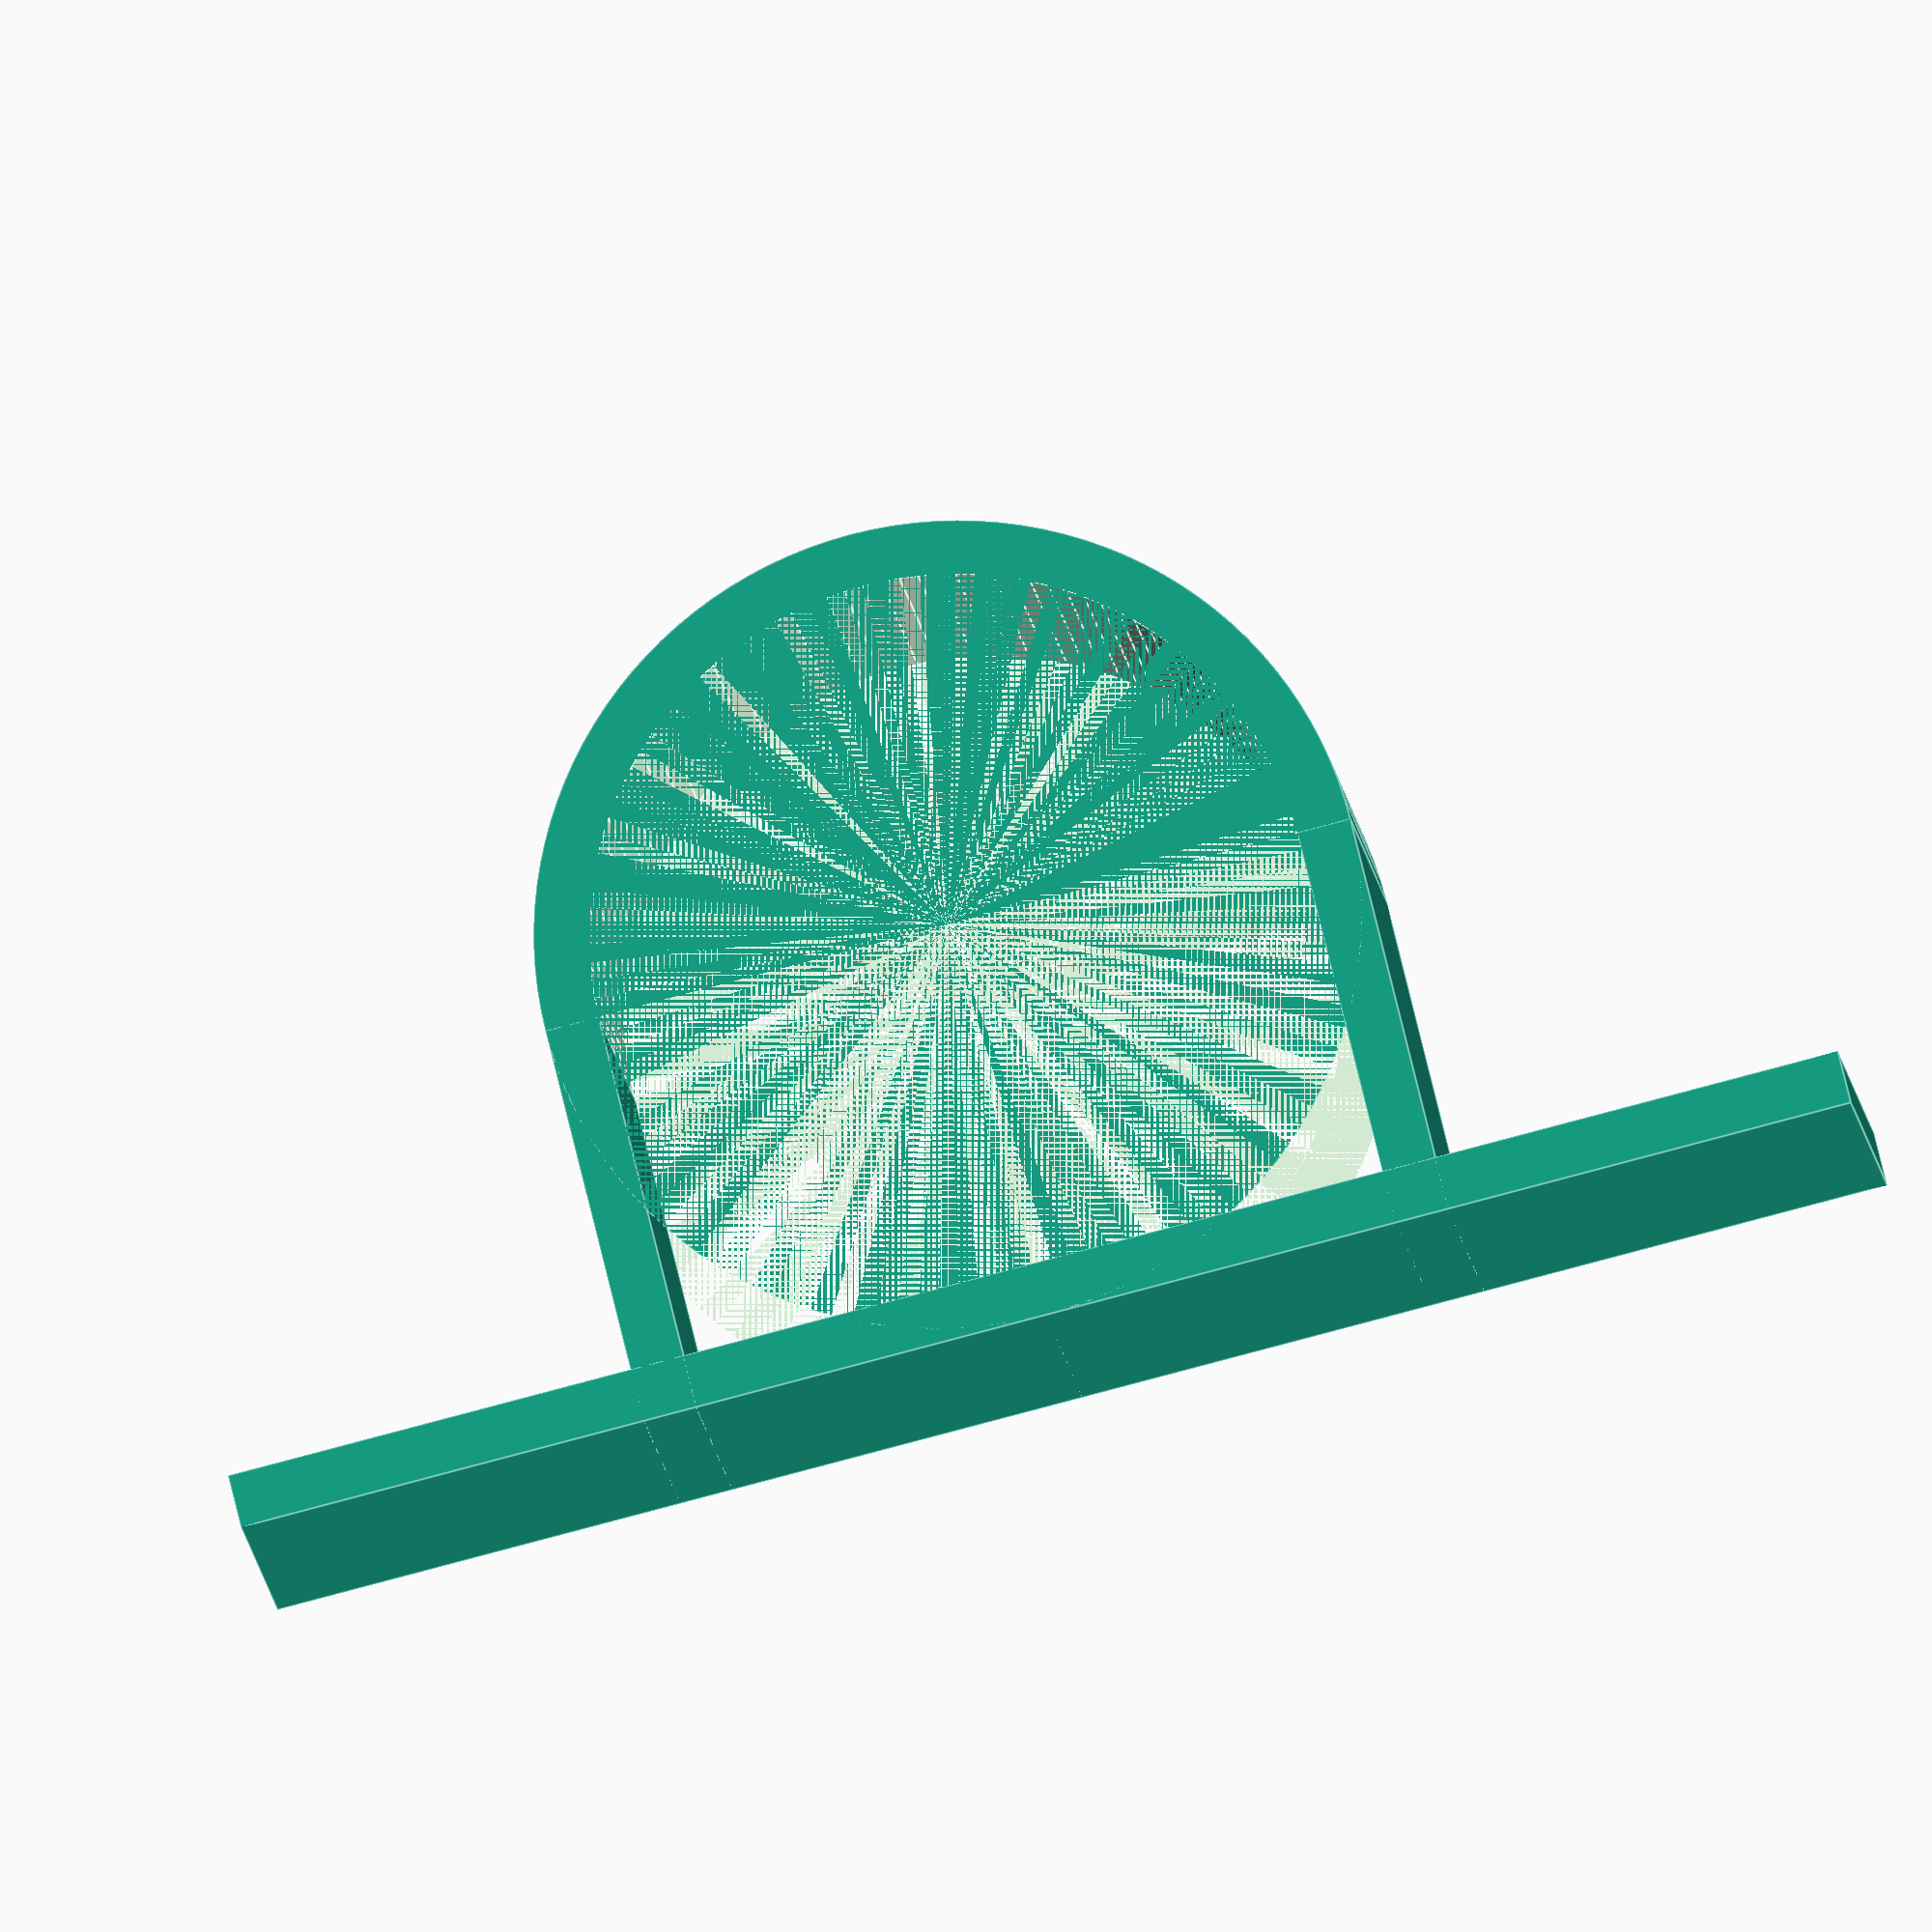
<openscad>
// Syringe holder
// RealGusi (C) 2020
// https://maniana.net
// Creative Commons - Attribution - Non-Commercial - Share Alike license.

$fn = 120;

// Modify those 3 variables to adjust a proper size
// Below are ok for 10ml syringe
$diameter_inner = 21;
$wall_thickness = 1.6;
$height = 10;

$diameter_outer = $diameter_inner + $wall_thickness * 2;



difference() {
    cylinder( h = $height, r = $diameter_outer/ 2);
    cylinder( h = $height, r = $diameter_inner / 2);
    translate( [ 0, -$diameter_outer / 2, 0]) 
    cube( [ $diameter_outer / 2, $diameter_outer, $height]);
}

translate( [ 0, -$diameter_outer / 2, 0])
cube( [ $diameter_outer / 2, $wall_thickness, $height]);

translate( [ 0, $diameter_outer / 2 - $wall_thickness, 0])
cube( [ $diameter_outer / 2, $wall_thickness, $height]);

translate( [ $diameter_inner / 2, - $diameter_outer , 0])
cube( [ $wall_thickness, $diameter_outer * 2, $height]);

</openscad>
<views>
elev=14.0 azim=103.7 roll=186.1 proj=o view=edges
</views>
